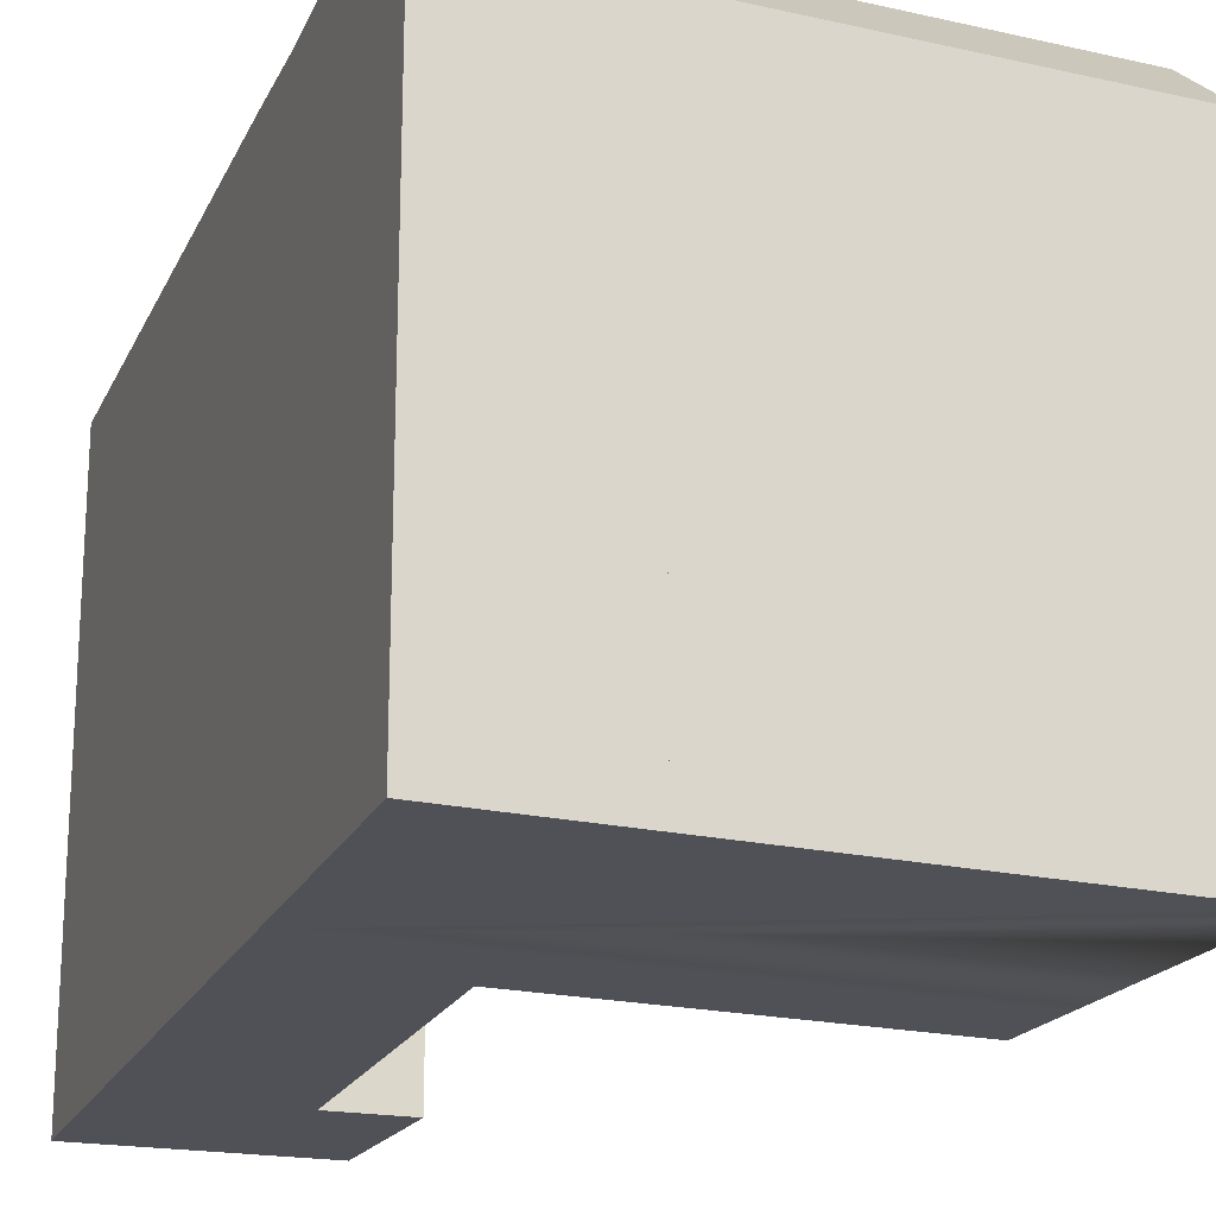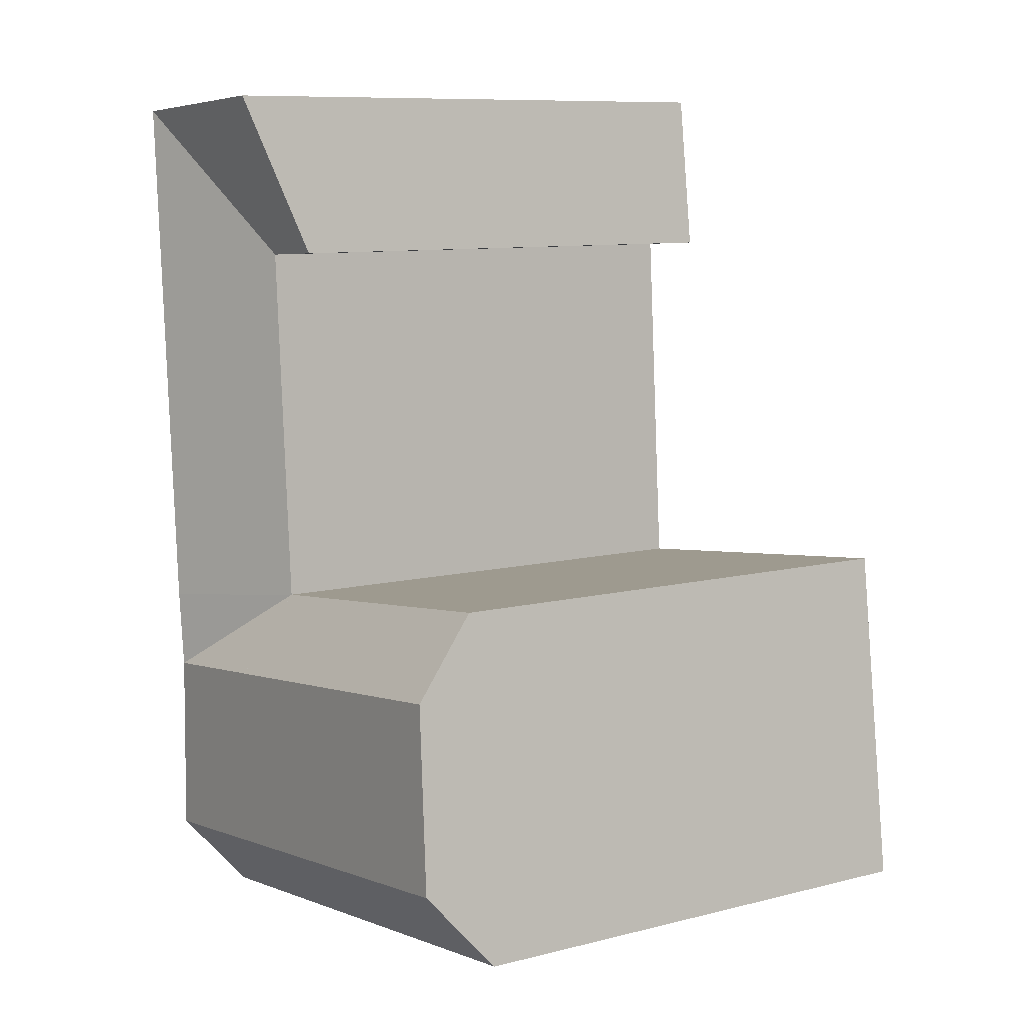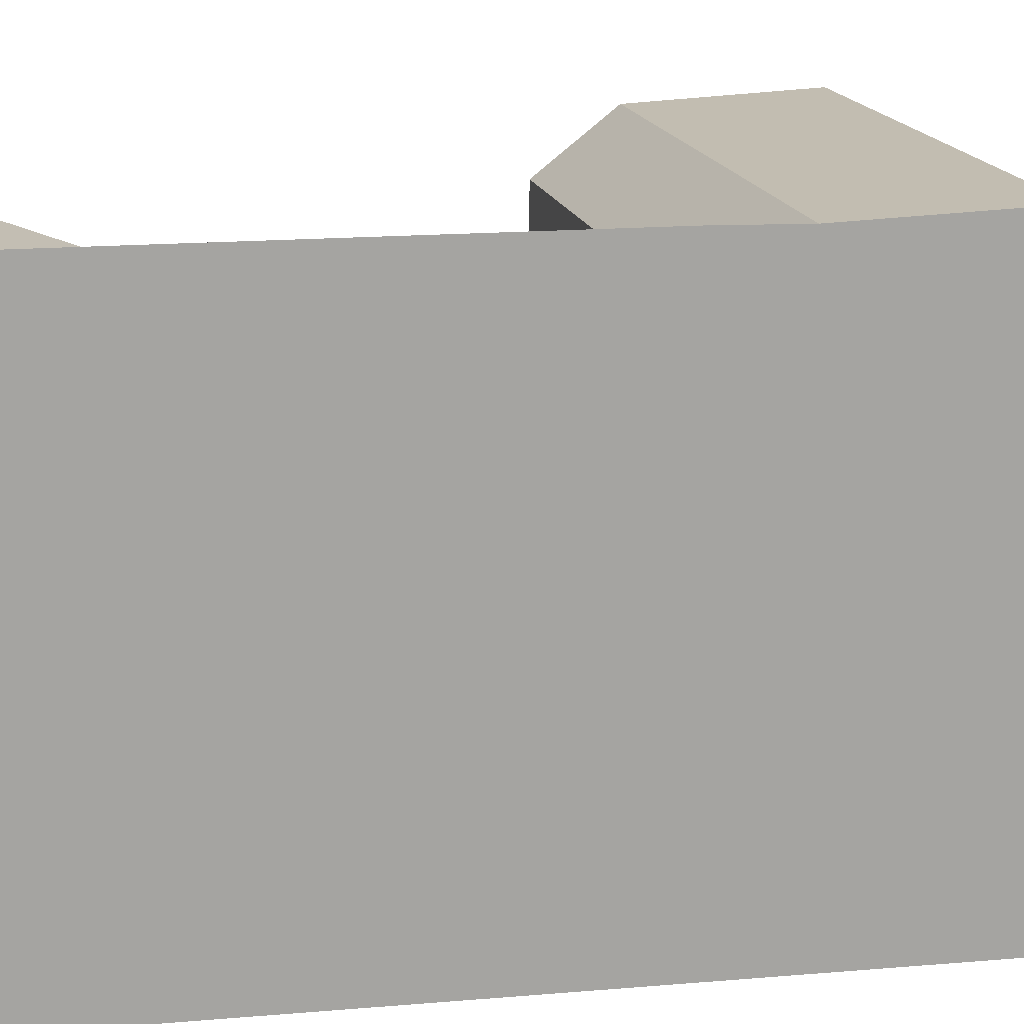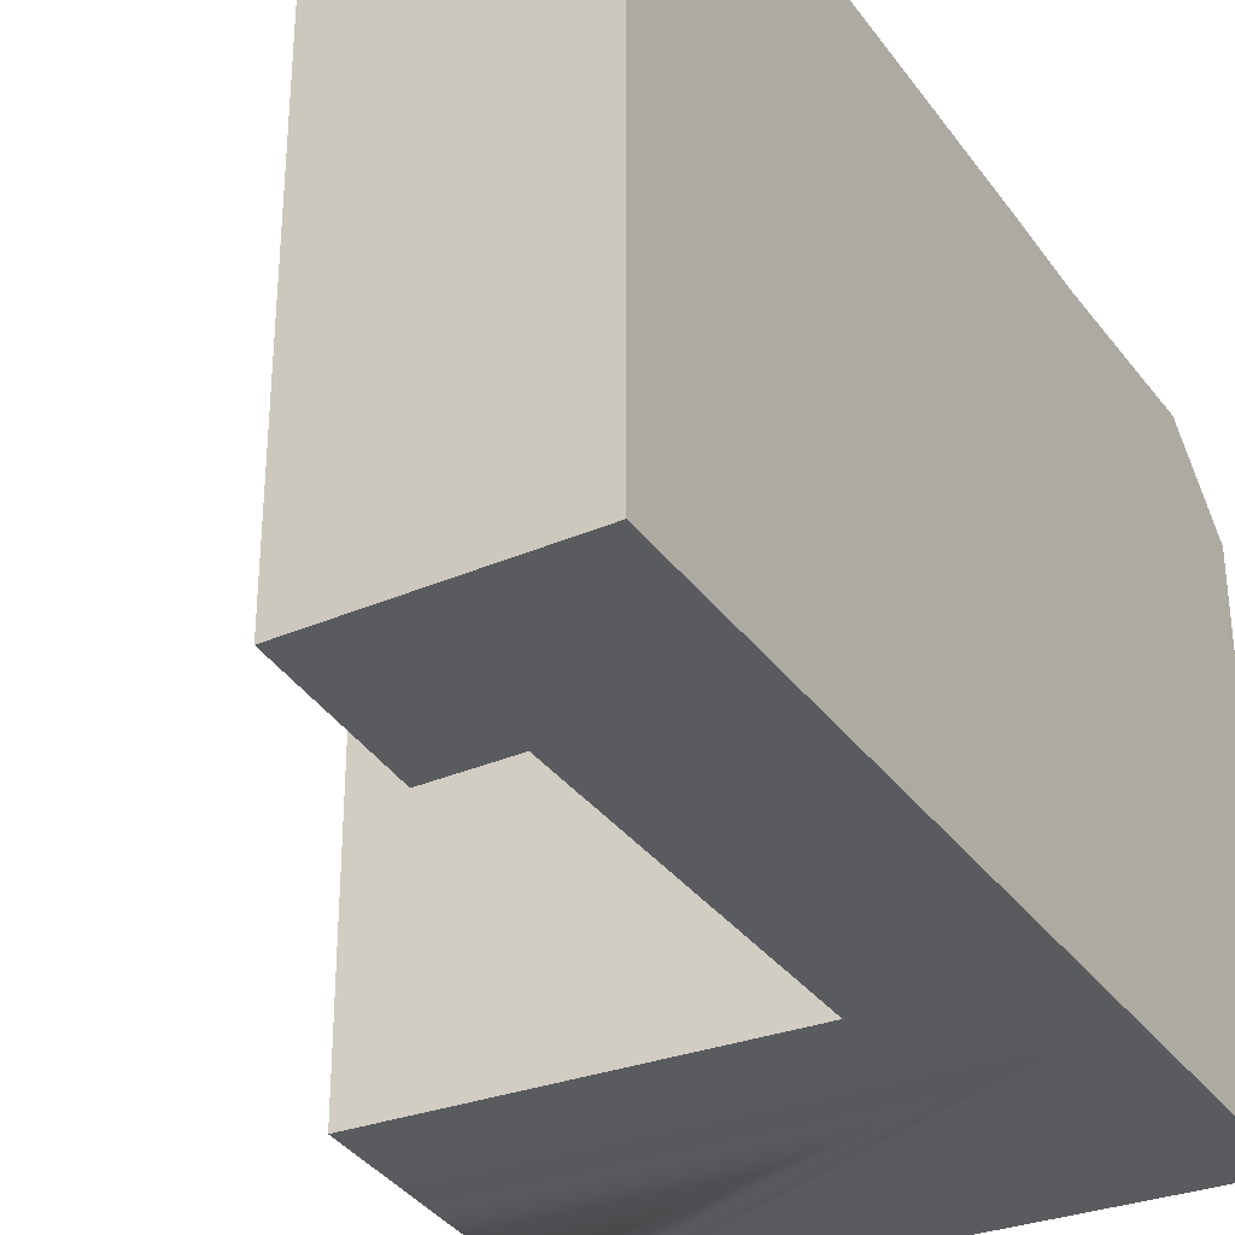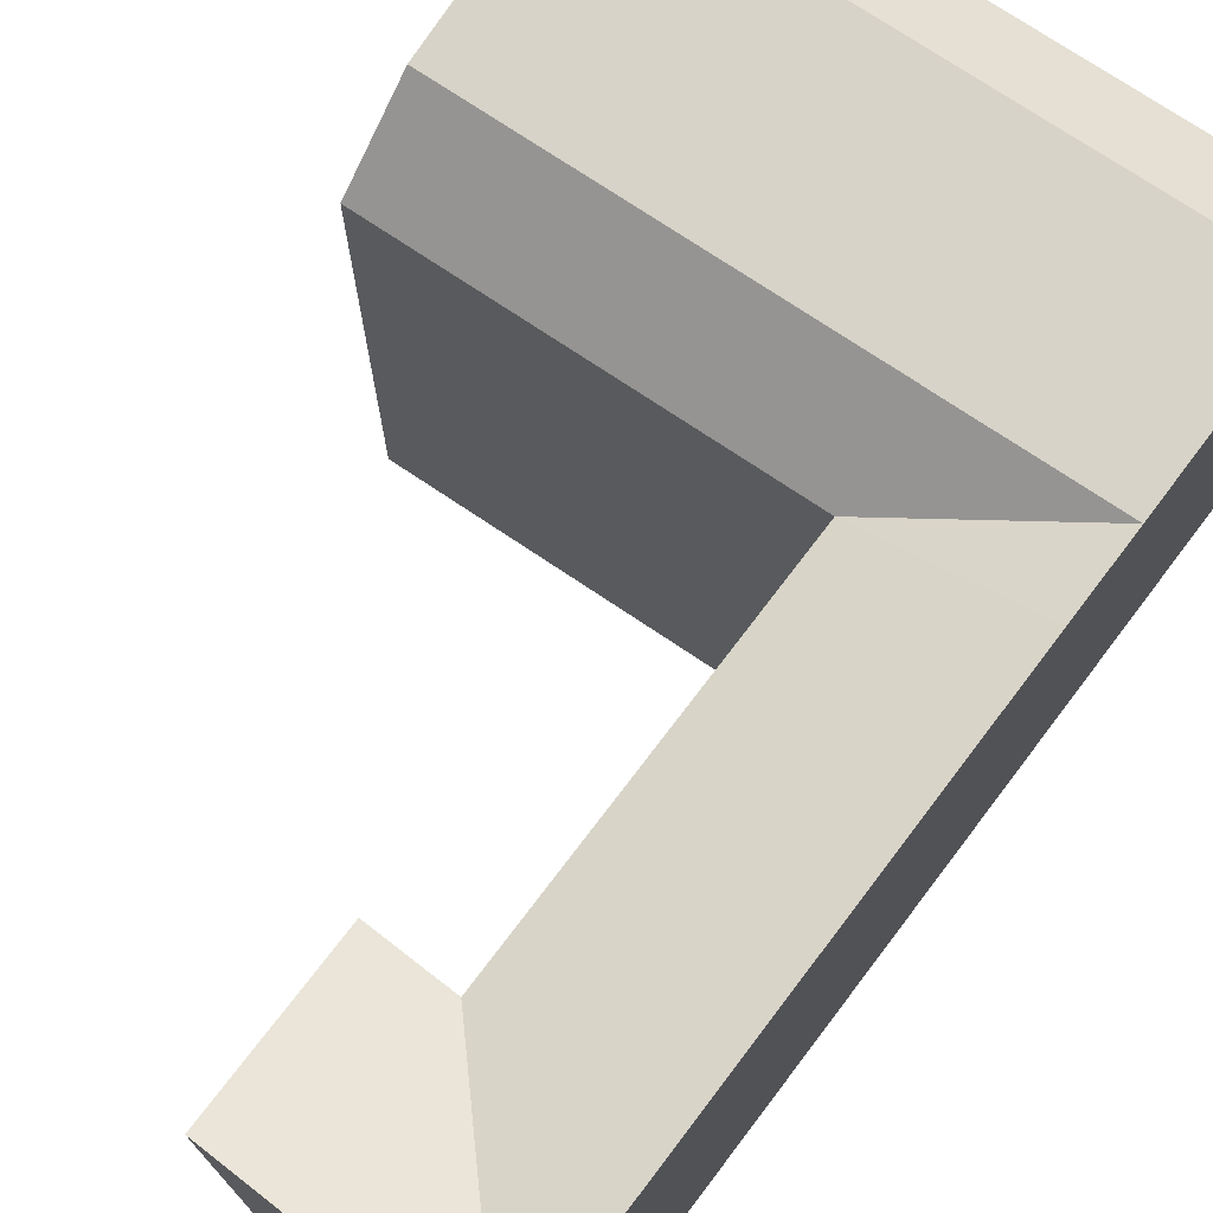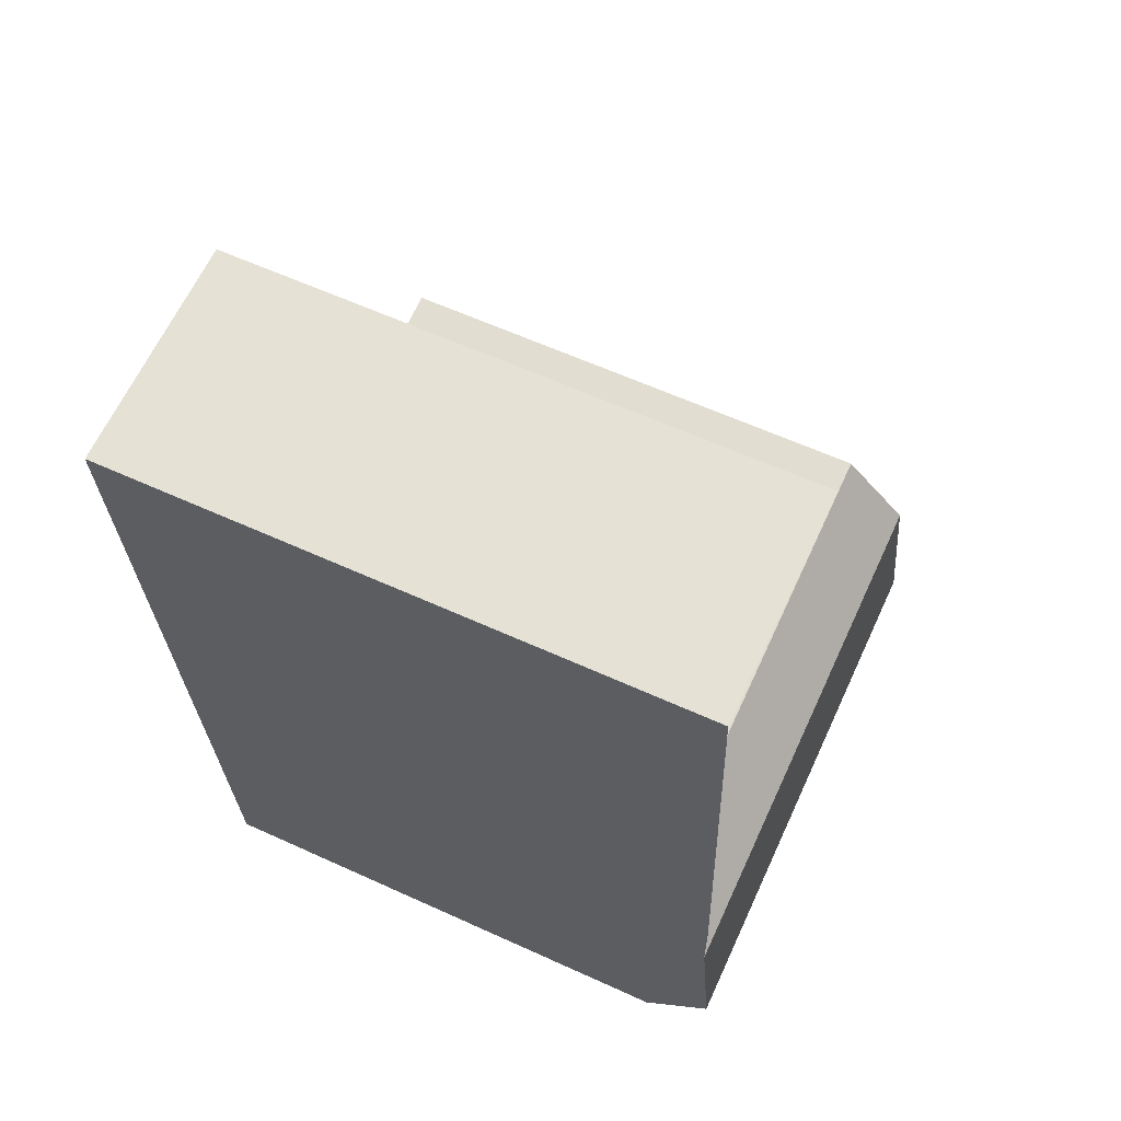
<metadata>
{"format":"obj","ext":"obj","renderer":"f3d","projection":"perspective","resolution":1024,"background":"white","views":[{"elev":-20.4,"azim":164.5,"up":"+Y"},{"elev":9.5,"azim":-123.4,"up":"+Z"},{"elev":16.9,"azim":84.1,"up":"+Y"},{"elev":-33.1,"azim":34.0,"up":"+Y"},{"elev":74.0,"azim":41.0,"up":"+Y"},{"elev":60.7,"azim":115.0,"up":"+Z"}]}
</metadata>
<code>
v  1.274 21.67 9.978
v  10.56 21.97 1.768
v  0.3877 21.97 3.034
v  14.93 21.97 1.223
v  20.86 21.97 0.4792
v  11.44 21.67 8.712
v  15.39 21.67 8.22
v  21.32 21.67 7.486
v  15.39 21.67 8.225
v  14.93 21.97 1.218
v  15.6 19.31 11.26
v  22.49 21.73 25.05
v  21.53 21.73 10.52
v  16.53 19.31 25.38
v  22.9 21.73 31.26
v  11.83 19.31 11.73
v  1.658 19.31 12.99
v  14.73 19.31 -1.835
v  10.17 19.31 -1.267
v  0.0004117 19.31 -0.0006118
v  16.94 21.73 31.59
v  14.38 21.73 31.73
v  13.59 19.31 25.54
v  20.66 19.31 -2.573
v  16.53 -1.554e-15 25.38
v  14.73 1.123e-16 -1.834
v  15.59 -6.893e-16 11.26
v  15.39 -5.037e-16 8.225
v  15.39 -5.033e-16 8.22
v  14.93 -7.461e-17 1.218
v  14.93 -7.492e-17 1.224
v  22.49 -1.534e-15 25.05
v  22.9 -1.914e-15 31.26
v  21.53 -6.441e-16 10.52
v  21.32 -4.584e-16 7.487
v  20.86 -2.938e-17 0.4798
v  20.66 1.575e-16 -2.573
v  10.17 7.754e-17 -1.266
v  0 0 0
v  11.83 -7.181e-16 11.73
v  1.658 -7.956e-16 12.99
v  0.3872 -1.858e-16 3.035
v  1.273 -6.11e-16 9.979
v  16.94 -1.934e-15 31.59
v  14.38 -1.943e-15 31.73
v  13.59 -1.564e-15 25.54
g defaultobject
f 1 2 3
f 2 1 4
f 4 1 5
f 5 1 6
f 5 6 7
f 5 7 8
f 8 7 9
f 5 10 4
f 11 12 13
f 12 11 14
f 12 14 15
f 7 16 11
f 16 7 6
f 16 6 17
f 17 6 1
f 18 2 4
f 2 18 19
f 2 19 3
f 3 19 20
f 14 21 15
f 21 14 22
f 22 14 23
f 8 11 13
f 8 9 11
f 5 18 10
f 18 5 24
f 7 11 9
f 11 7 4
f 11 25 14
f 25 11 4
f 25 4 10
f 25 10 18
f 25 18 26
f 25 26 27
f 27 26 28
f 28 26 29
f 29 26 30
f 29 30 31
f 32 15 33
f 15 32 34
f 15 34 35
f 15 35 36
f 15 36 37
f 15 37 24
f 15 24 12
f 12 24 13
f 13 24 8
f 8 24 5
f 20 38 39
f 38 20 26
f 26 20 37
f 37 20 24
f 24 20 19
f 24 19 18
f 7 18 4
f 18 7 11
f 18 11 26
f 26 11 27
f 26 27 30
f 30 27 31
f 31 27 28
f 31 28 29
f 11 40 27
f 40 11 41
f 41 11 16
f 41 16 17
f 20 1 3
f 1 20 17
f 17 20 39
f 17 39 41
f 41 39 42
f 41 42 43
f 15 44 33
f 44 15 45
f 45 15 21
f 45 21 22
f 22 46 45
f 46 22 23
f 23 25 46
f 25 23 14
f 32 27 34
f 27 32 25
f 25 32 33
f 25 33 46
f 46 33 45
f 45 33 44
f 36 26 37
f 26 36 38
f 38 36 39
f 39 36 35
f 39 35 42
f 42 35 43
f 43 35 34
f 43 34 27
f 43 27 40
f 43 40 41

</code>
